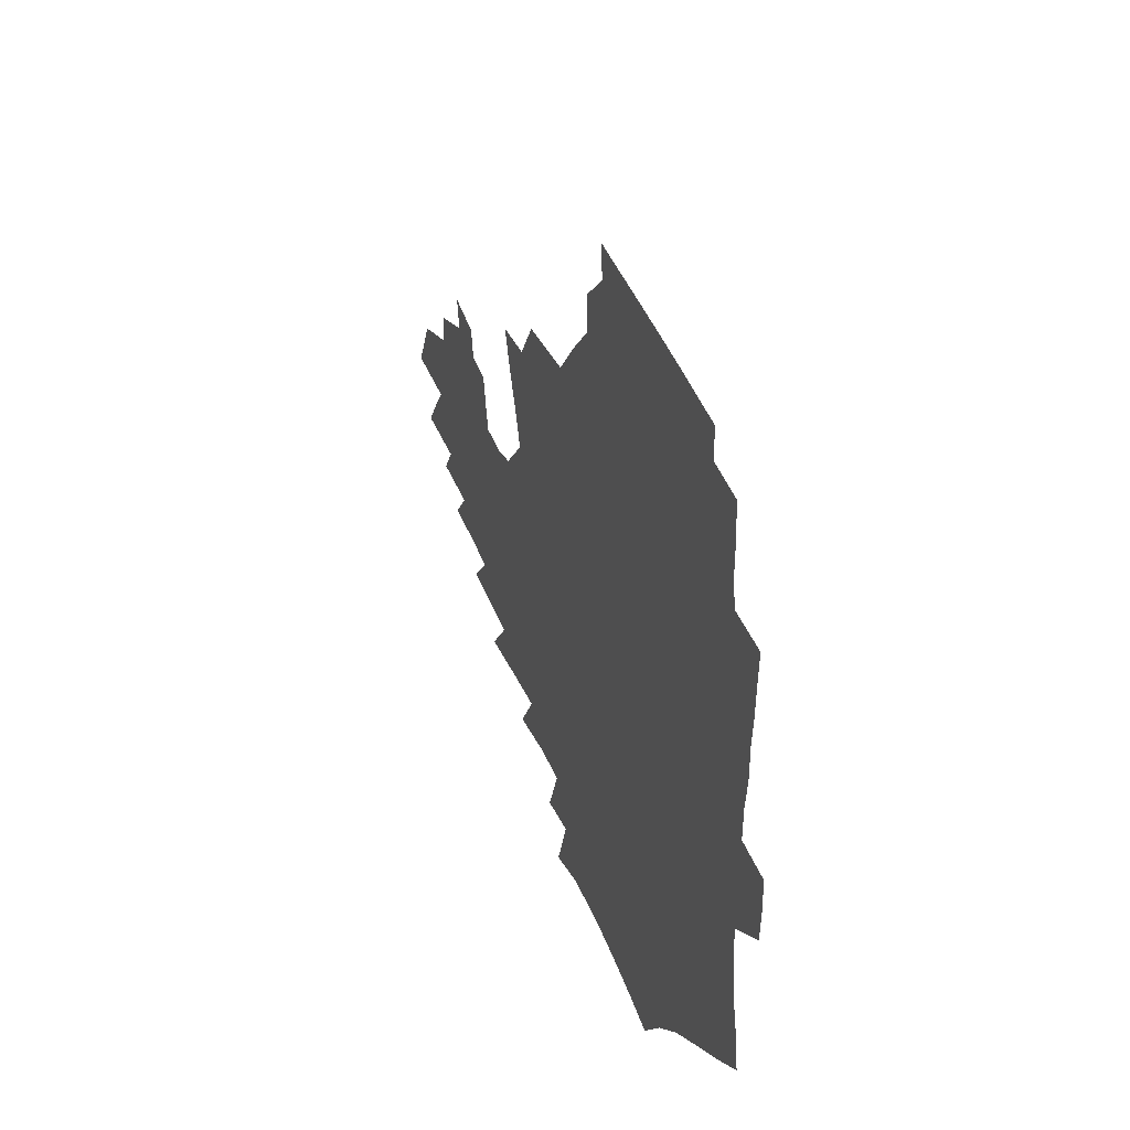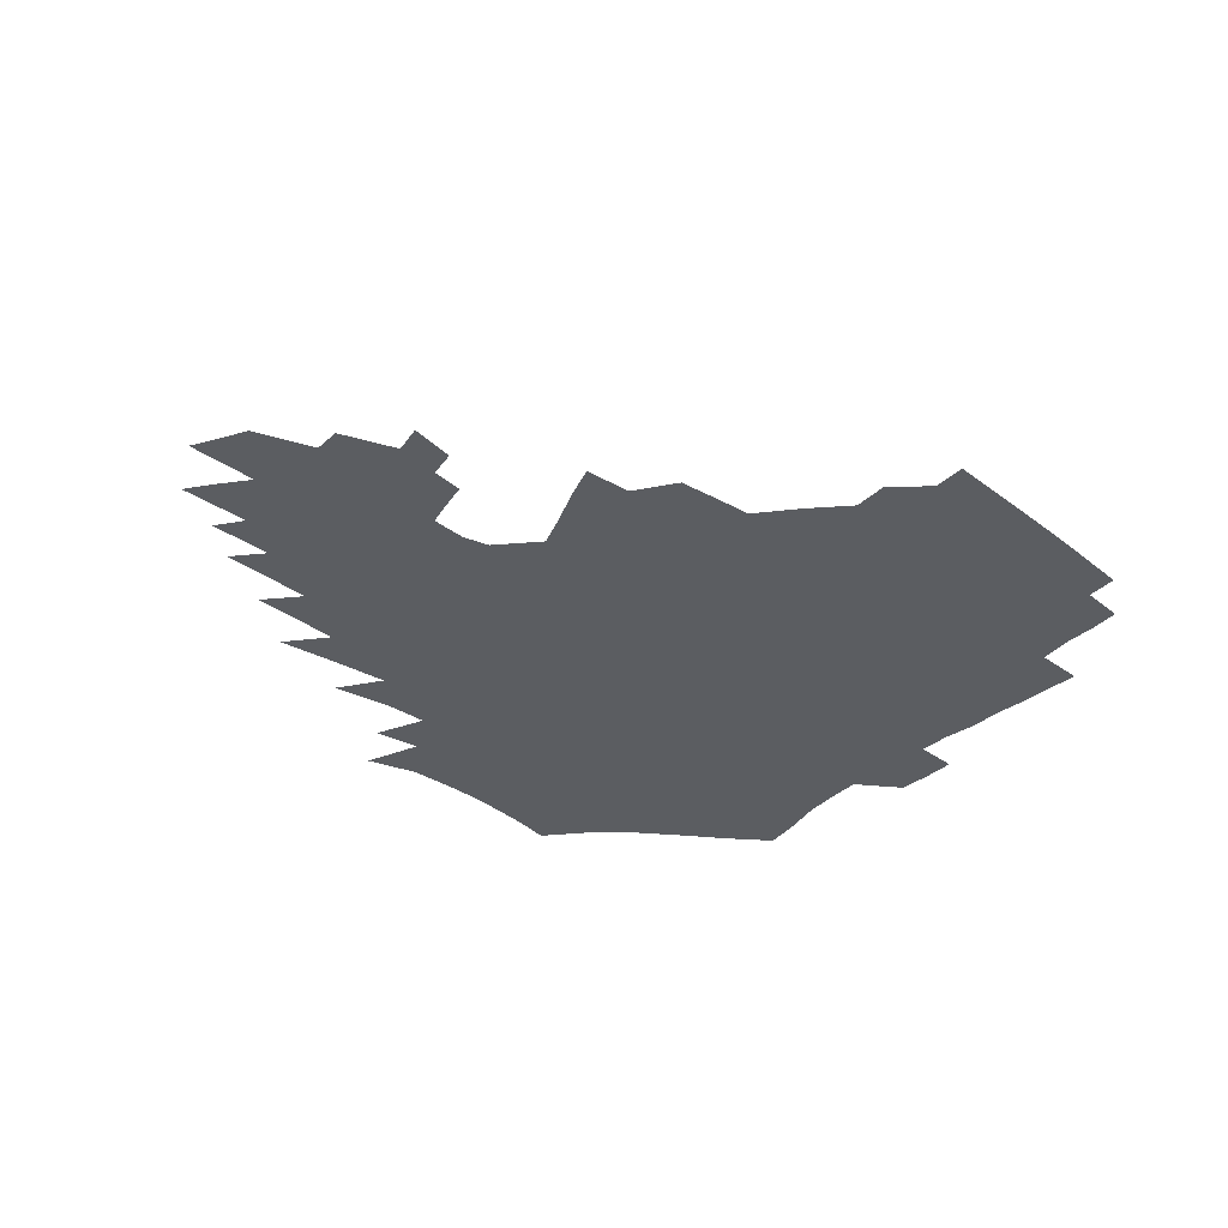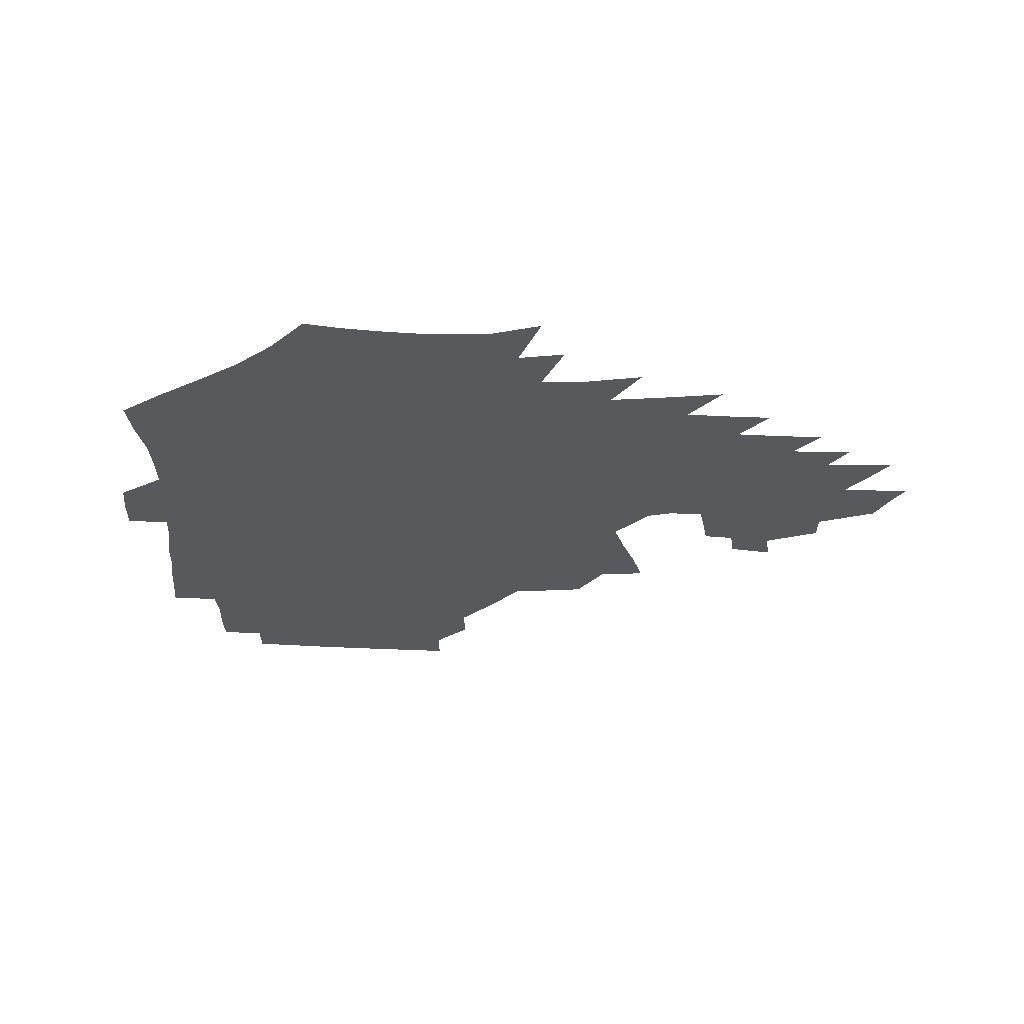
<metadata>
{"format":"obj","ext":"obj","renderer":"f3d","projection":"perspective","resolution":1024,"background":"white","views":[{"elev":37.7,"azim":-109.1,"up":"+Y"},{"elev":-36.0,"azim":138.4,"up":"+Z"},{"elev":-30.0,"azim":-1.6,"up":"+Z"}]}
</metadata>
<code>
v 187.1 253.2 0
v 186.1 268 0
v 186.2 282.6 0
v 198.7 174.9 0
v 201.2 191.5 0
v 205.4 208.6 0
v 206.8 224.2 0
v 207.4 239.4 0
v 206.1 254.1 0
v 206 268.8 0
v 205.7 283.4 0
v 205.3 298 0
v 203.1 312.8 0
v 203 327.4 0
v 201.5 342 0
v 200.7 356.4 0
v 199.8 370.6 0
v 217.3 161.3 0
v 218.5 177.4 0
v 221.6 194.3 0
v 223.8 210.3 0
v 227 226.3 0
v 227.9 240.8 0
v 225.4 255.2 0
v 225.1 269.8 0
v 224.4 284.4 0
v 223.9 299 0
v 223.3 313.6 0
v 222.1 328.3 0
v 222.1 342.9 0
v 222.6 357.1 0
v 221.8 371.2 0
v 223.5 385.4 0
v 223.3 399.5 0
v 224.3 413.3 0
v 237 147.9 0
v 236 163.5 0
v 238 180.1 0
v 239.2 196 0
v 240.8 211.6 0
v 242.2 226.8 0
v 244.6 241.9 0
v 242.4 256.2 0
v 240.9 270.7 0
v 240.3 285.2 0
v 241.4 299.9 0
v 239.9 314.6 0
v 239.5 329.3 0
v 240.4 343.9 0
v 240.7 358.3 0
v 240.5 372.6 0
v 241.4 386.9 0
v 242.2 401 0
v 243.7 414.8 0
v 244.3 428.5 0
v 256.4 134.4 0
v 256.7 151.3 0
v 256.6 167.2 0
v 256.6 182.7 0
v 257.3 198.2 0
v 257.6 213.1 0
v 258 227.8 0
v 258.9 242.5 0
v 258 256.8 0
v 256.9 271.3 0
v 256.3 286 0
v 255.7 300.7 0
v 255.6 315.4 0
v 256.4 330.2 0
v 256.6 344.8 0
v 257.2 359.2 0
v 257.2 373.7 0
v 257.7 388.1 0
v 259 402.3 0
v 260 416.2 0
v 261.1 429.9 0
v 273.7 119.2 0
v 275.4 138.8 0
v 274.8 154.7 0
v 273.9 169.9 0
v 274.1 185.3 0
v 273.4 199.8 0
v 273.7 214.6 0
v 273.6 228.9 0
v 273.4 243.2 0
v 272.3 257.5 0
v 271.3 272 0
v 270.6 286.6 0
v 270.7 301.3 0
v 270.7 316 0
v 271.4 330.8 0
v 271.6 345.4 0
v 271.5 360.1 0
v 272.8 374.7 0
v 273.1 389.1 0
v 274.9 403.5 0
v 275.2 417.4 0
v 276.9 431.3 0
v 289.6 100.7 0
v 291.1 123.6 0
v 291.1 141.4 0
v 290.2 156.8 0
v 290.2 172.6 0
v 289.5 187.1 0
v 289.1 201.5 0
v 288.8 215.7 0
v 288.8 229.8 0
v 287.7 243.8 0
v 286.7 257.9 0
v 285.6 272.5 0
v 285.7 287 0
v 285.3 301.7 0
v 285.4 316.5 0
v 286 331.2 0
v 286.3 346 0
v 287.1 360.8 0
v 287.5 375.4 0
v 288.7 390.1 0
v 289.2 404.3 0
v 290.4 418.5 0
v 291.1 432.2 0
v 306.7 103.8 0
v 306.9 126.6 0
v 306.1 143.4 0
v 305 158.8 0
v 304.5 174.1 0
v 304 188.7 0
v 303 202.5 0
v 303.4 216.9 0
v 303.4 230.6 0
v 302.1 244.2 0
v 300.8 258.3 0
v 300 272.8 0
v 299.9 287.2 0
v 299.7 302 0
v 300.2 316.8 0
v 300.4 331.5 0
v 301.1 346.4 0
v 301.8 361.1 0
v 302.3 375.9 0
v 303.2 390.6 0
v 303.6 404.9 0
v 304.8 419.3 0
v 305.4 433.1 0
v 323.3 105.7 0
v 321.8 127.5 0
v 320.4 144.5 0
v 319.3 160.4 0
v 318.4 175.7 0
v 317.7 190 0
v 317.1 204 0
v 316.9 217.8 0
v 316.9 231.2 0
v 316 244.4 0
v 315 258.3 0
v 314.1 272.8 0
v 313.9 287.5 0
v 313.9 302.2 0
v 314.4 316.9 0
v 315 331.7 0
v 315.6 346.4 0
v 316.4 361.3 0
v 317 376.1 0
v 317.8 391.1 0
v 318.6 405.6 0
v 319.2 419.9 0
v 319.8 433.9 0
v 339.9 107 0
v 336.8 127.8 0
v 334.8 144.7 0
v 333.1 161.2 0
v 331.8 176.8 0
v 330.9 190.8 0
v 330.2 204.8 0
v 329.7 218.3 0
v 329.6 231.7 0
v 329.1 244.7 0
v 328.6 258.1 0
v 327.9 272.8 0
v 327.6 287.9 0
v 328 302.2 0
v 328.7 316.7 0
v 329.5 331.5 0
v 330.3 346.4 0
v 331.1 361.2 0
v 332 376.2 0
v 332.7 391.3 0
v 333.4 405.9 0
v 334 420.4 0
v 334.5 434.6 0
v 356.8 107 0
v 352.3 127.9 0
v 349.3 145.5 0
v 347.2 161.3 0
v 345.2 177.2 0
v 344 191.5 0
v 343.1 205.3 0
v 342.4 218.9 0
v 342 232 0
v 341.8 244.9 0
v 341.6 258.2 0
v 341.4 272.4 0
v 341.4 287.4 0
v 342.1 301.7 0
v 343 316.2 0
v 344.2 330.9 0
v 345.2 345.9 0
v 346.3 360.9 0
v 347.4 376 0
v 348.2 391.1 0
v 348.5 406.3 0
v 349.3 420.9 0
v 349.8 435.5 0
v 374.4 106.3 0
v 368.7 127.4 0
v 364.3 145.8 0
v 361.3 161.9 0
v 358.6 177.9 0
v 357.3 191.5 0
v 356 205.6 0
v 355 219.3 0
v 354.4 232.5 0
v 354.2 245 0
v 354.3 258 0
v 354.7 271.9 0
v 355.3 286.1 0
v 356.2 300.6 0
v 357.5 315.1 0
v 359 330.1 0
v 360.4 345 0
v 361.9 360.1 0
v 363.2 375.4 0
v 364.2 390.9 0
v 364.8 406.3 0
v 397.2 99.49 0
v 387.5 125.2 0
v 379.8 146.5 0
v 375.8 162.5 0
v 372.7 177.8 0
v 370.2 192.7 0
v 368.9 206 0
v 367.3 219.8 0
v 366.6 232.6 0
v 366.4 245.1 0
v 366.9 257.8 0
v 367.7 271.2 0
v 368.8 284.8 0
v 370.2 298.9 0
v 371.9 313.7 0
v 373.8 328.7 0
v 375.8 343.8 0
v 377.6 358.9 0
v 379.5 374.4 0
v 408.8 121.9 0
v 399 144.7 0
v 391.1 163 0
v 387.2 177.9 0
v 384.5 192.3 0
v 381.7 206.5 0
v 379.7 220.2 0
v 378.8 232.8 0
v 378.7 245 0
v 379.3 257.4 0
v 380.5 270.2 0
v 381.9 283.4 0
v 383.9 297.5 0
v 386.1 312 0
v 388.6 327 0
v 391.1 342 0
v 393.8 357.2 0
v 419 144.1 0
v 409.8 161.6 0
v 404.8 176.3 0
v 401 190.8 0
v 396.6 205.6 0
v 393.8 219.3 0
v 393.3 231.8 0
v 392.4 244.5 0
v 392.3 256.9 0
v 393.6 269.4 0
v 395.4 282.4 0
v 397.5 295.9 0
v 400.5 310.2 0
v 403.2 324.8 0
v 406.6 339.8 0
v 411 355.6 0
v 445.9 139.4 0
v 432.7 159.2 0
v 423.3 175.2 0
v 419.5 189 0
v 413.4 204.1 0
v 407.9 218.8 0
v 407 231.2 0
v 406.3 243.7 0
v 406.8 256 0
v 407.7 268.4 0
v 409 281.1 0
v 411.4 294.1 0
v 415.4 308.1 0
v 418.5 322.5 0
v 422.8 337.6 0
v 428.4 353.7 0
v 457.7 156.5 0
v 447.7 172.3 0
v 440.6 186.7 0
v 432.8 201.8 0
v 424.6 217.4 0
v 421.4 230.4 0
v 420.2 242.7 0
v 421.3 254.6 0
v 422.1 266.8 0
v 423.2 279.1 0
v 426.9 291.7 0
v 431.1 305.4 0
v 435.6 320.1 0
v 440.7 335.4 0
v 485.8 152.9 0
v 470.8 171 0
v 460.9 185.7 0
v 453.8 199.4 0
v 444.3 215 0
v 438.5 228.8 0
v 436.7 240.9 0
v 437.2 252.6 0
v 437.5 264.5 0
v 440.6 275.9 0
v 444.5 287.2 0
v 449.9 301.9 0
v 456.5 317.7 0
v 462 333.6 0
v 490.4 172.1 0
v 479.3 186.6 0
v 470.5 200.2 0
v 463.8 213.2 0
v 456.1 227.2 0
v 452.6 239.3 0
v 453.9 250 0
v 456.1 260.3 0
v 460.6 269.5 0
v 511.1 172.8 0
v 497.6 188.1 0
v 487.8 201.3 0
v 478.2 214.7 0
v 472.1 226.7 0
v 467.9 238.1 0
v 467 248.3 0
v 468.3 257.7 0
v 472.2 266.5 0
v 517.2 189.1 0
v 507.7 201.9 0
v 499.7 214.2 0
v 492.4 225.9 0
v 488.3 236.8 0
v 485.5 247.2 0
v 485.4 257.1 0
v 488 267.3 0
v 490.8 278.6 0
v 493.3 290.6 0
v 538.7 189.7 0
v 526.9 203.2 0
v 522.4 214.6 0
v 514.5 226.2 0
v 510.2 237.2 0
v 508 248.1 0
v 507 258.9 0
v 505.4 269.6 0
v 505.7 280.6 0
v 507.2 292.1 0
v 509.5 304.3 0
v 555.2 203.1 0
v 546.6 215.5 0
v 540 227.1 0
v 534.4 238.5 0
v 531.5 249.6 0
v 529.1 260.7 0
v 527.1 271.9 0
v 527.5 283.3 0
v 526.8 294.7 0
v 529.4 307.8 0
v 578.1 215.1 0
v 569 227.7 0
v 559.3 240 0
v 555.9 251.1 0
v 552.9 262.2 0
v 551.6 273.3 0
v 551.8 285.4 0
v 591 240.2 0
v 584.3 252.1 0
v 578.4 263.7 0
f 8 9 1
f 1 9 2
f 9 10 2
f 2 10 3
f 10 11 3
f 18 19 4
f 4 19 5
f 19 20 5
f 5 20 6
f 20 21 6
f 6 21 7
f 21 22 7
f 7 22 8
f 22 23 8
f 8 23 9
f 23 24 9
f 9 24 10
f 24 25 10
f 10 25 11
f 25 26 11
f 11 26 12
f 26 27 12
f 12 27 13
f 27 28 13
f 13 28 14
f 28 29 14
f 14 29 15
f 29 30 15
f 15 30 16
f 30 31 16
f 16 31 17
f 31 32 17
f 36 37 18
f 18 37 19
f 37 38 19
f 19 38 20
f 38 39 20
f 20 39 21
f 39 40 21
f 21 40 22
f 40 41 22
f 22 41 23
f 41 42 23
f 23 42 24
f 42 43 24
f 24 43 25
f 43 44 25
f 25 44 26
f 44 45 26
f 26 45 27
f 45 46 27
f 27 46 28
f 46 47 28
f 28 47 29
f 47 48 29
f 29 48 30
f 48 49 30
f 30 49 31
f 49 50 31
f 31 50 32
f 50 51 32
f 32 51 33
f 51 52 33
f 33 52 34
f 52 53 34
f 34 53 35
f 53 54 35
f 56 57 36
f 36 57 37
f 57 58 37
f 37 58 38
f 58 59 38
f 38 59 39
f 59 60 39
f 39 60 40
f 60 61 40
f 40 61 41
f 61 62 41
f 41 62 42
f 62 63 42
f 42 63 43
f 63 64 43
f 43 64 44
f 64 65 44
f 44 65 45
f 65 66 45
f 45 66 46
f 66 67 46
f 46 67 47
f 67 68 47
f 47 68 48
f 68 69 48
f 48 69 49
f 69 70 49
f 49 70 50
f 70 71 50
f 50 71 51
f 71 72 51
f 51 72 52
f 72 73 52
f 52 73 53
f 73 74 53
f 53 74 54
f 74 75 54
f 54 75 55
f 75 76 55
f 77 78 56
f 56 78 57
f 78 79 57
f 57 79 58
f 79 80 58
f 58 80 59
f 80 81 59
f 59 81 60
f 81 82 60
f 60 82 61
f 82 83 61
f 61 83 62
f 83 84 62
f 62 84 63
f 84 85 63
f 63 85 64
f 85 86 64
f 64 86 65
f 86 87 65
f 65 87 66
f 87 88 66
f 66 88 67
f 88 89 67
f 67 89 68
f 89 90 68
f 68 90 69
f 90 91 69
f 69 91 70
f 91 92 70
f 70 92 71
f 92 93 71
f 71 93 72
f 93 94 72
f 72 94 73
f 94 95 73
f 73 95 74
f 95 96 74
f 74 96 75
f 96 97 75
f 75 97 76
f 97 98 76
f 99 100 77
f 77 100 78
f 100 101 78
f 78 101 79
f 101 102 79
f 79 102 80
f 102 103 80
f 80 103 81
f 103 104 81
f 81 104 82
f 104 105 82
f 82 105 83
f 105 106 83
f 83 106 84
f 106 107 84
f 84 107 85
f 107 108 85
f 85 108 86
f 108 109 86
f 86 109 87
f 109 110 87
f 87 110 88
f 110 111 88
f 88 111 89
f 111 112 89
f 89 112 90
f 112 113 90
f 90 113 91
f 113 114 91
f 91 114 92
f 114 115 92
f 92 115 93
f 115 116 93
f 93 116 94
f 116 117 94
f 94 117 95
f 117 118 95
f 95 118 96
f 118 119 96
f 96 119 97
f 119 120 97
f 97 120 98
f 120 121 98
f 99 122 100
f 122 123 100
f 100 123 101
f 123 124 101
f 101 124 102
f 124 125 102
f 102 125 103
f 125 126 103
f 103 126 104
f 126 127 104
f 104 127 105
f 127 128 105
f 105 128 106
f 128 129 106
f 106 129 107
f 129 130 107
f 107 130 108
f 130 131 108
f 108 131 109
f 131 132 109
f 109 132 110
f 132 133 110
f 110 133 111
f 133 134 111
f 111 134 112
f 134 135 112
f 112 135 113
f 135 136 113
f 113 136 114
f 136 137 114
f 114 137 115
f 137 138 115
f 115 138 116
f 138 139 116
f 116 139 117
f 139 140 117
f 117 140 118
f 140 141 118
f 118 141 119
f 141 142 119
f 119 142 120
f 142 143 120
f 120 143 121
f 143 144 121
f 122 145 123
f 145 146 123
f 123 146 124
f 146 147 124
f 124 147 125
f 147 148 125
f 125 148 126
f 148 149 126
f 126 149 127
f 149 150 127
f 127 150 128
f 150 151 128
f 128 151 129
f 151 152 129
f 129 152 130
f 152 153 130
f 130 153 131
f 153 154 131
f 131 154 132
f 154 155 132
f 132 155 133
f 155 156 133
f 133 156 134
f 156 157 134
f 134 157 135
f 157 158 135
f 135 158 136
f 158 159 136
f 136 159 137
f 159 160 137
f 137 160 138
f 160 161 138
f 138 161 139
f 161 162 139
f 139 162 140
f 162 163 140
f 140 163 141
f 163 164 141
f 141 164 142
f 164 165 142
f 142 165 143
f 165 166 143
f 143 166 144
f 166 167 144
f 145 168 146
f 168 169 146
f 146 169 147
f 169 170 147
f 147 170 148
f 170 171 148
f 148 171 149
f 171 172 149
f 149 172 150
f 172 173 150
f 150 173 151
f 173 174 151
f 151 174 152
f 174 175 152
f 152 175 153
f 175 176 153
f 153 176 154
f 176 177 154
f 154 177 155
f 177 178 155
f 155 178 156
f 178 179 156
f 156 179 157
f 179 180 157
f 157 180 158
f 180 181 158
f 158 181 159
f 181 182 159
f 159 182 160
f 182 183 160
f 160 183 161
f 183 184 161
f 161 184 162
f 184 185 162
f 162 185 163
f 185 186 163
f 163 186 164
f 186 187 164
f 164 187 165
f 187 188 165
f 165 188 166
f 188 189 166
f 166 189 167
f 189 190 167
f 168 191 169
f 191 192 169
f 169 192 170
f 192 193 170
f 170 193 171
f 193 194 171
f 171 194 172
f 194 195 172
f 172 195 173
f 195 196 173
f 173 196 174
f 196 197 174
f 174 197 175
f 197 198 175
f 175 198 176
f 198 199 176
f 176 199 177
f 199 200 177
f 177 200 178
f 200 201 178
f 178 201 179
f 201 202 179
f 179 202 180
f 202 203 180
f 180 203 181
f 203 204 181
f 181 204 182
f 204 205 182
f 182 205 183
f 205 206 183
f 183 206 184
f 206 207 184
f 184 207 185
f 207 208 185
f 185 208 186
f 208 209 186
f 186 209 187
f 209 210 187
f 187 210 188
f 210 211 188
f 188 211 189
f 211 212 189
f 189 212 190
f 212 213 190
f 191 214 192
f 214 215 192
f 192 215 193
f 215 216 193
f 193 216 194
f 216 217 194
f 194 217 195
f 217 218 195
f 195 218 196
f 218 219 196
f 196 219 197
f 219 220 197
f 197 220 198
f 220 221 198
f 198 221 199
f 221 222 199
f 199 222 200
f 222 223 200
f 200 223 201
f 223 224 201
f 201 224 202
f 224 225 202
f 202 225 203
f 225 226 203
f 203 226 204
f 226 227 204
f 204 227 205
f 227 228 205
f 205 228 206
f 228 229 206
f 206 229 207
f 229 230 207
f 207 230 208
f 230 231 208
f 208 231 209
f 231 232 209
f 209 232 210
f 232 233 210
f 210 233 211
f 233 234 211
f 211 234 212
f 214 235 215
f 235 236 215
f 215 236 216
f 236 237 216
f 216 237 217
f 237 238 217
f 217 238 218
f 238 239 218
f 218 239 219
f 239 240 219
f 219 240 220
f 240 241 220
f 220 241 221
f 241 242 221
f 221 242 222
f 242 243 222
f 222 243 223
f 243 244 223
f 223 244 224
f 244 245 224
f 224 245 225
f 245 246 225
f 225 246 226
f 246 247 226
f 226 247 227
f 247 248 227
f 227 248 228
f 248 249 228
f 228 249 229
f 249 250 229
f 229 250 230
f 250 251 230
f 230 251 231
f 251 252 231
f 231 252 232
f 252 253 232
f 232 253 233
f 236 254 237
f 254 255 237
f 237 255 238
f 255 256 238
f 238 256 239
f 256 257 239
f 239 257 240
f 257 258 240
f 240 258 241
f 258 259 241
f 241 259 242
f 259 260 242
f 242 260 243
f 260 261 243
f 243 261 244
f 261 262 244
f 244 262 245
f 262 263 245
f 245 263 246
f 263 264 246
f 246 264 247
f 264 265 247
f 247 265 248
f 265 266 248
f 248 266 249
f 266 267 249
f 249 267 250
f 267 268 250
f 250 268 251
f 268 269 251
f 251 269 252
f 269 270 252
f 252 270 253
f 255 271 256
f 271 272 256
f 256 272 257
f 272 273 257
f 257 273 258
f 273 274 258
f 258 274 259
f 274 275 259
f 259 275 260
f 275 276 260
f 260 276 261
f 276 277 261
f 261 277 262
f 277 278 262
f 262 278 263
f 278 279 263
f 263 279 264
f 279 280 264
f 264 280 265
f 280 281 265
f 265 281 266
f 281 282 266
f 266 282 267
f 282 283 267
f 267 283 268
f 283 284 268
f 268 284 269
f 284 285 269
f 269 285 270
f 285 286 270
f 271 287 272
f 287 288 272
f 272 288 273
f 288 289 273
f 273 289 274
f 289 290 274
f 274 290 275
f 290 291 275
f 275 291 276
f 291 292 276
f 276 292 277
f 292 293 277
f 277 293 278
f 293 294 278
f 278 294 279
f 294 295 279
f 279 295 280
f 295 296 280
f 280 296 281
f 296 297 281
f 281 297 282
f 297 298 282
f 282 298 283
f 298 299 283
f 283 299 284
f 299 300 284
f 284 300 285
f 300 301 285
f 285 301 286
f 301 302 286
f 288 303 289
f 303 304 289
f 289 304 290
f 304 305 290
f 290 305 291
f 305 306 291
f 291 306 292
f 306 307 292
f 292 307 293
f 307 308 293
f 293 308 294
f 308 309 294
f 294 309 295
f 309 310 295
f 295 310 296
f 310 311 296
f 296 311 297
f 311 312 297
f 297 312 298
f 312 313 298
f 298 313 299
f 313 314 299
f 299 314 300
f 314 315 300
f 300 315 301
f 315 316 301
f 301 316 302
f 303 317 304
f 317 318 304
f 304 318 305
f 318 319 305
f 305 319 306
f 319 320 306
f 306 320 307
f 320 321 307
f 307 321 308
f 321 322 308
f 308 322 309
f 322 323 309
f 309 323 310
f 323 324 310
f 310 324 311
f 324 325 311
f 311 325 312
f 325 326 312
f 312 326 313
f 326 327 313
f 313 327 314
f 327 328 314
f 314 328 315
f 328 329 315
f 315 329 316
f 329 330 316
f 318 331 319
f 331 332 319
f 319 332 320
f 332 333 320
f 320 333 321
f 333 334 321
f 321 334 322
f 334 335 322
f 322 335 323
f 335 336 323
f 323 336 324
f 336 337 324
f 324 337 325
f 337 338 325
f 325 338 326
f 338 339 326
f 326 339 327
f 331 340 332
f 340 341 332
f 332 341 333
f 341 342 333
f 333 342 334
f 342 343 334
f 334 343 335
f 343 344 335
f 335 344 336
f 344 345 336
f 336 345 337
f 345 346 337
f 337 346 338
f 346 347 338
f 338 347 339
f 347 348 339
f 341 349 342
f 349 350 342
f 342 350 343
f 350 351 343
f 343 351 344
f 351 352 344
f 344 352 345
f 352 353 345
f 345 353 346
f 353 354 346
f 346 354 347
f 354 355 347
f 347 355 348
f 355 356 348
f 349 359 350
f 359 360 350
f 350 360 351
f 360 361 351
f 351 361 352
f 361 362 352
f 352 362 353
f 362 363 353
f 353 363 354
f 363 364 354
f 354 364 355
f 364 365 355
f 355 365 356
f 365 366 356
f 356 366 357
f 366 367 357
f 357 367 358
f 367 368 358
f 360 370 361
f 370 371 361
f 361 371 362
f 371 372 362
f 362 372 363
f 372 373 363
f 363 373 364
f 373 374 364
f 364 374 365
f 374 375 365
f 365 375 366
f 375 376 366
f 366 376 367
f 376 377 367
f 367 377 368
f 377 378 368
f 368 378 369
f 378 379 369
f 371 380 372
f 380 381 372
f 372 381 373
f 381 382 373
f 373 382 374
f 382 383 374
f 374 383 375
f 383 384 375
f 375 384 376
f 384 385 376
f 376 385 377
f 385 386 377
f 377 386 378
f 382 387 383
f 387 388 383
f 383 388 384
f 388 389 384
f 384 389 385

</code>
